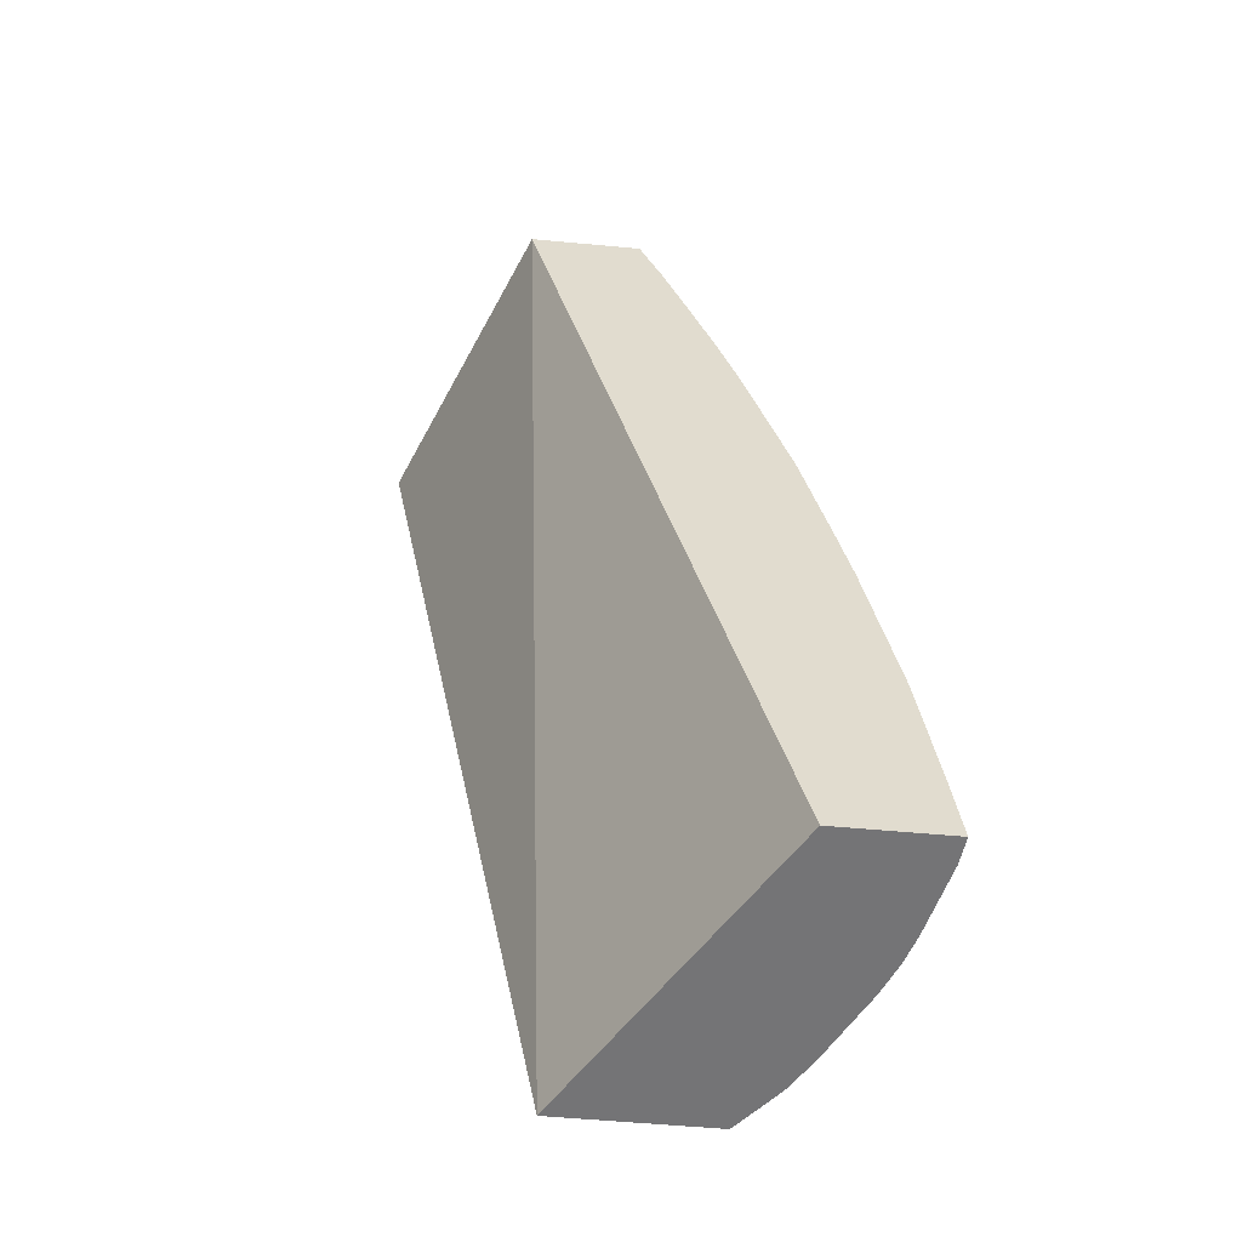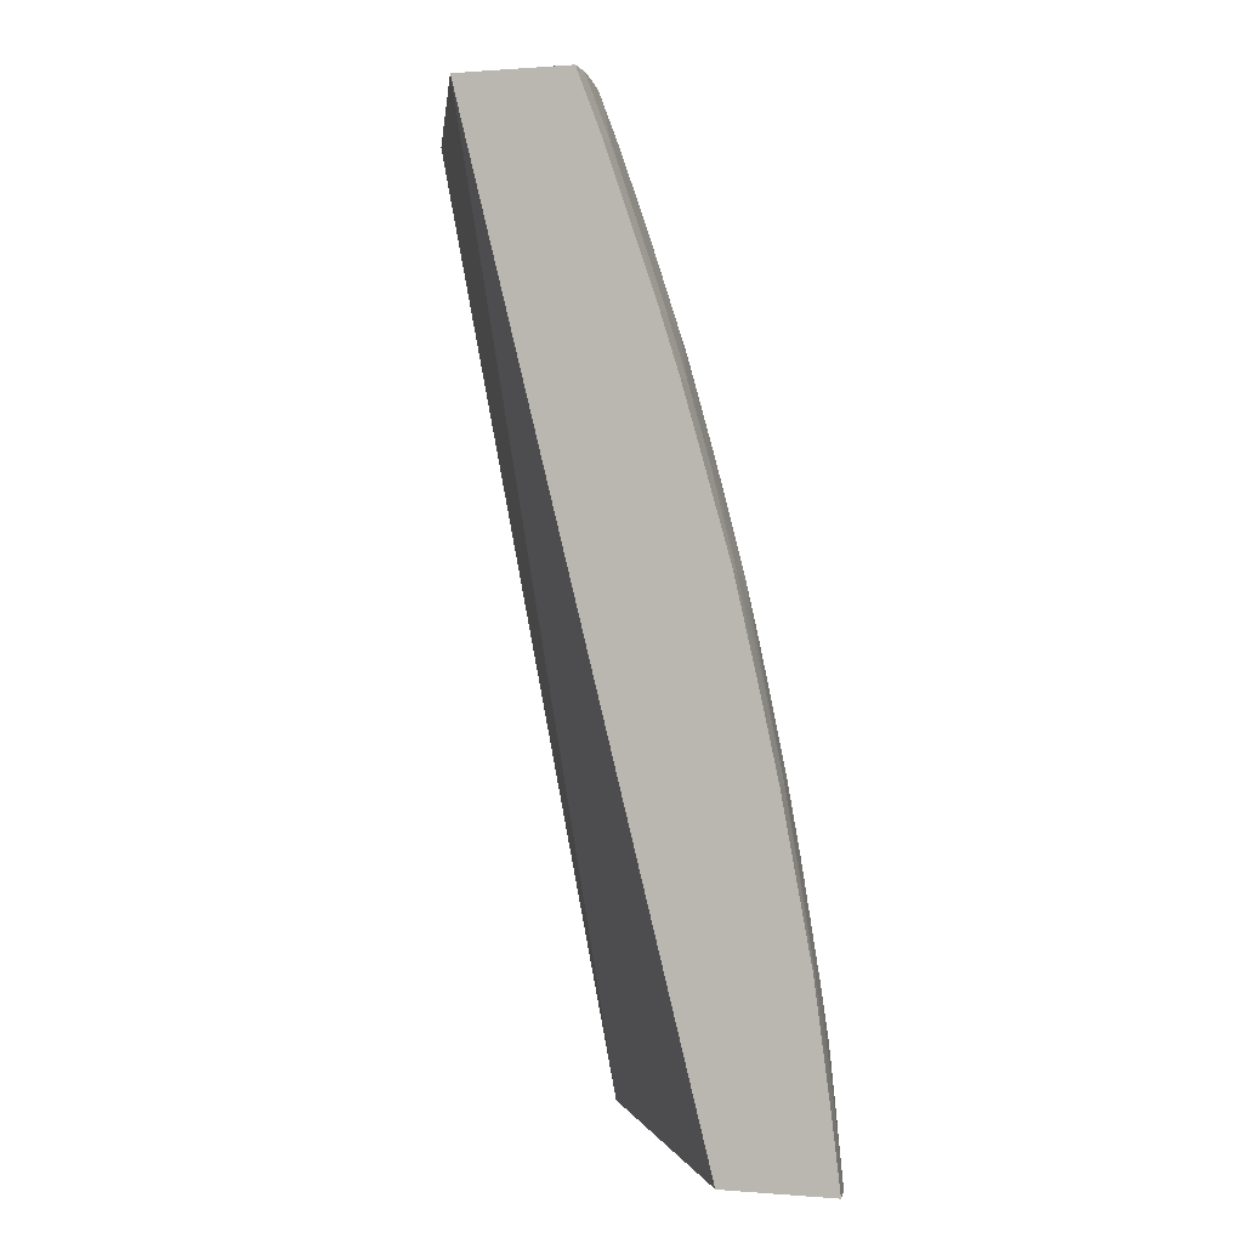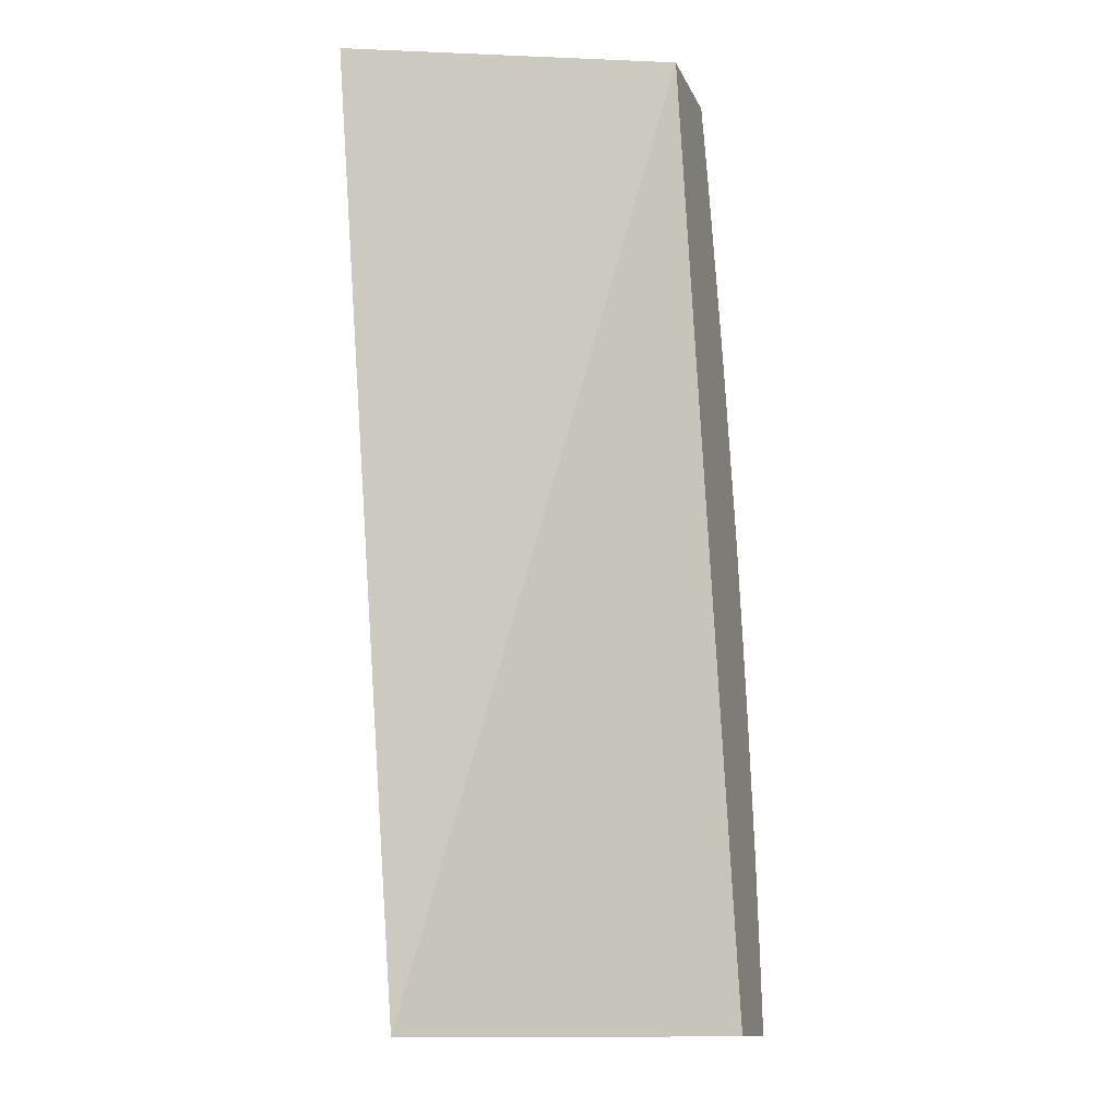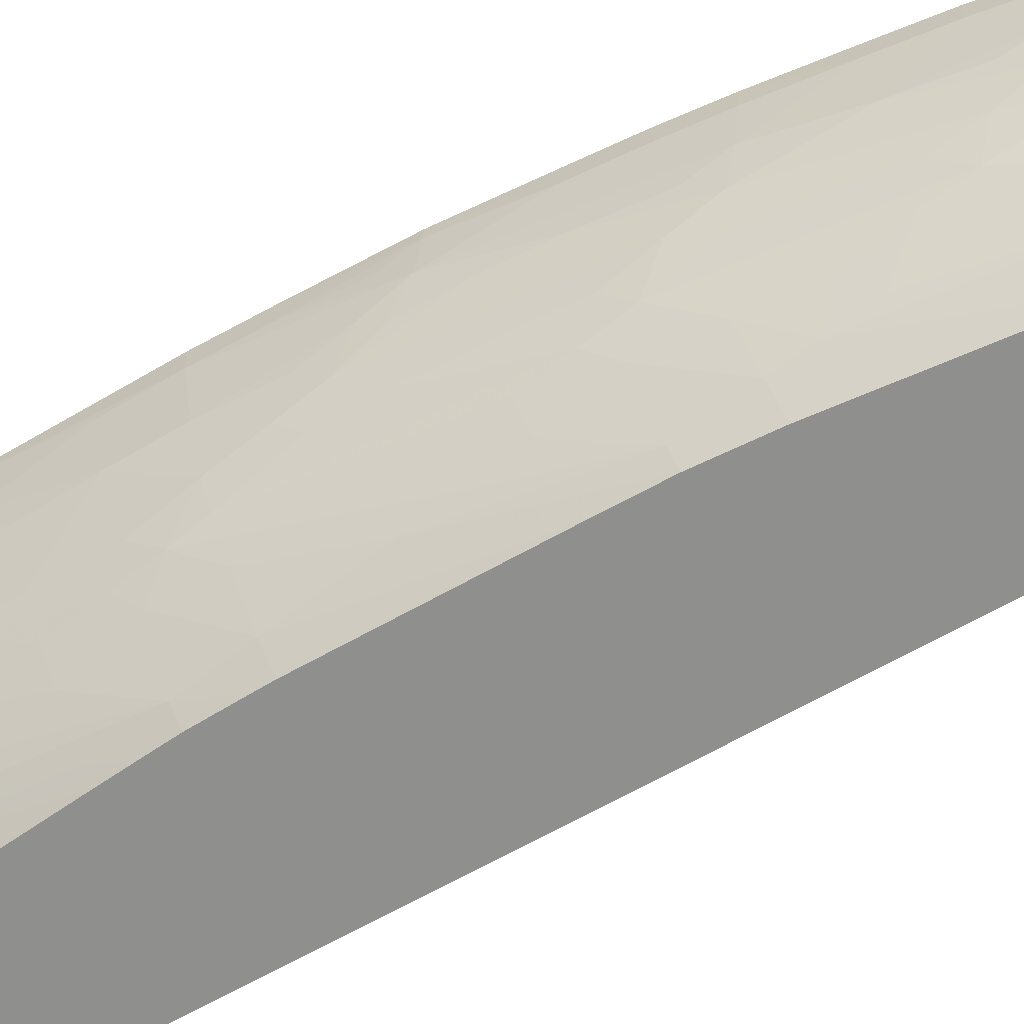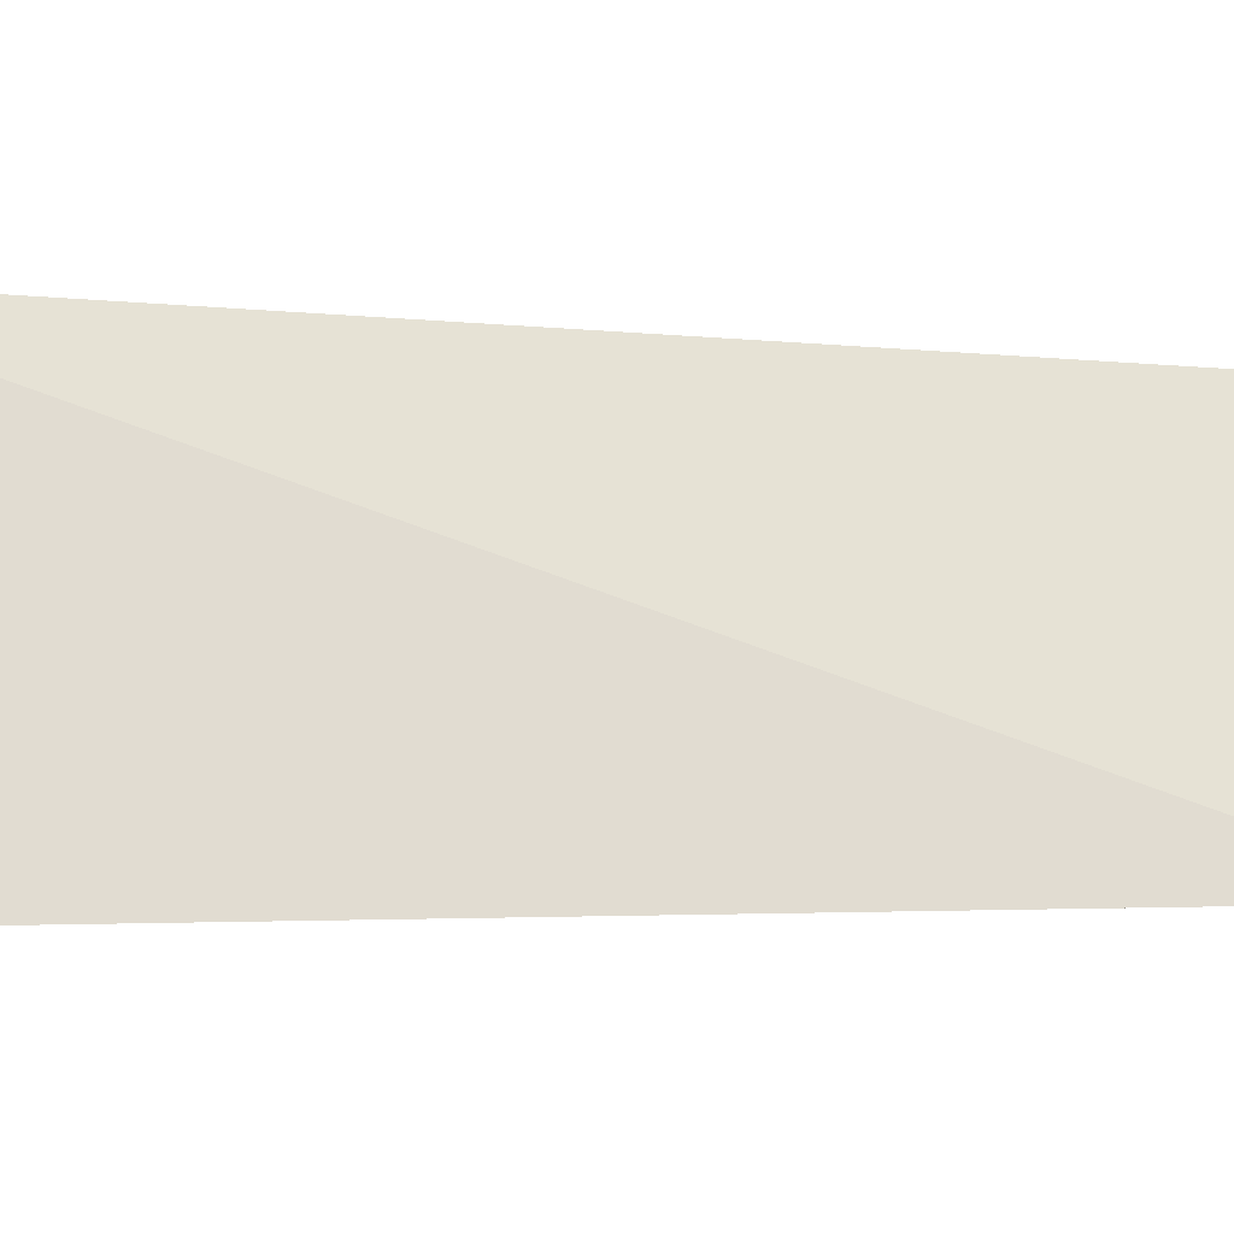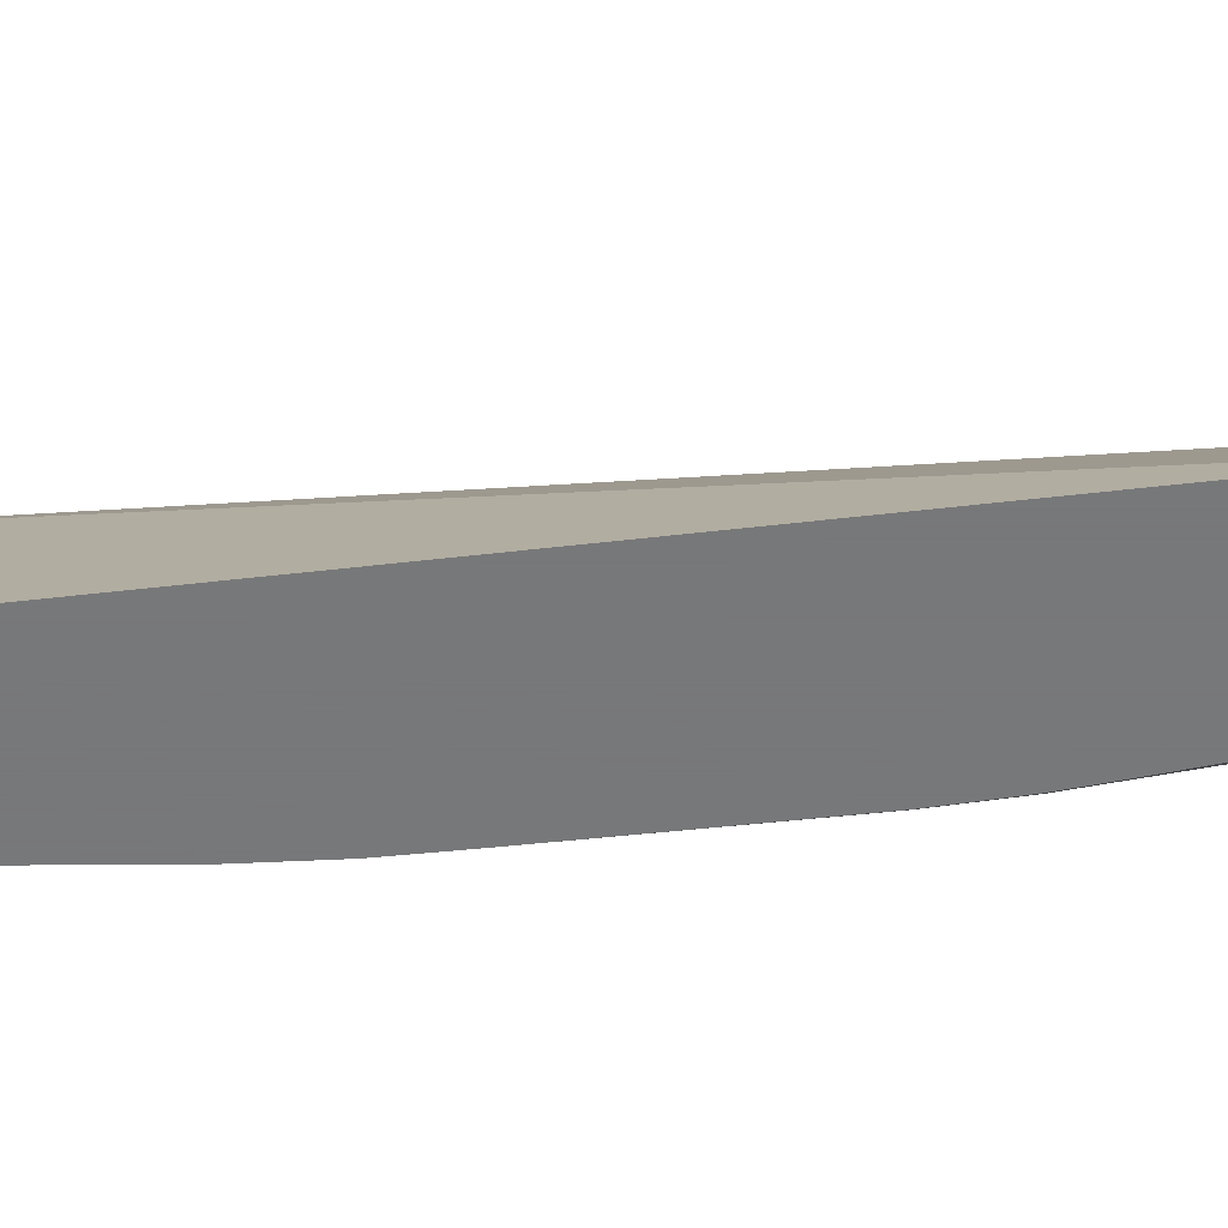
<metadata>
{"format":"obj","ext":"obj","renderer":"f3d","projection":"perspective","resolution":1024,"background":"white","views":[{"elev":-56.3,"azim":174.4,"up":"+Z"},{"elev":0.6,"azim":-163.6,"up":"+Z"},{"elev":-12.5,"azim":106.7,"up":"+Z"},{"elev":-65.3,"azim":-49.0,"up":"+Y"},{"elev":-2.4,"azim":75.8,"up":"+Y"},{"elev":-57.3,"azim":107.7,"up":"+Y"}]}
</metadata>
<code>
v 0.9277 0.8203 0.5323
v 0.8854 0.924 0.5323
v 0.8809 0.8203 0.5323
v 0.866 0.8203 0.2135
v 0.8474 0.924 0.5323
v 0.8061 0.924 0.2135
v 0.8781 0.8244 0.5323
v 0.8761 0.8203 0.5182
v 0.8151 0.8203 0.2135
v 0.8458 0.924 0.5281
v 0.8474 0.9151 0.5323
v 0.7701 0.924 0.2135
v 0.877 0.8261 0.5323
v 0.8739 0.8203 0.5113
v 0.8126 0.8232 0.2135
v 0.8175 0.8203 0.2396
v 0.8458 0.9151 0.5281
v 0.8394 0.924 0.5113
v 0.8484 0.9061 0.5323
v 0.7711 0.9151 0.2135
v 0.7737 0.9151 0.2359
v 0.7728 0.924 0.2359
v 0.8711 0.8355 0.5323
v 0.87 0.8334 0.5254
v 0.8677 0.8298 0.5113
v 0.8473 0.8338 0.4558
v 0.8703 0.8203 0.4998
v 0.8026 0.8357 0.2135
v 0.8201 0.8203 0.2671
v 0.8394 0.9151 0.5113
v 0.8468 0.8981 0.5256
v 0.8315 0.924 0.4883
v 0.8504 0.8923 0.5323
v 0.7765 0.8916 0.2135
v 0.7773 0.8974 0.2359
v 0.7783 0.9009 0.2528
v 0.7769 0.914 0.2598
v 0.7782 0.9209 0.2752
v 0.7781 0.924 0.2758
v 0.8659 0.846 0.5323
v 0.8481 0.8583 0.4992
v 0.8456 0.8534 0.4839
v 0.8498 0.8381 0.4711
v 0.8434 0.8459 0.4642
v 0.8367 0.8462 0.4424
v 0.8452 0.8307 0.4424
v 0.867 0.8203 0.4892
v 0.8216 0.8203 0.2818
v 0.8228 0.8203 0.2933
v 0.8178 0.8253 0.2818
v 0.8037 0.8374 0.2359
v 0.7968 0.8489 0.2359
v 0.7958 0.8472 0.2135
v 0.8315 0.9151 0.4883
v 0.8346 0.8921 0.4883
v 0.8507 0.8911 0.5323
v 0.8434 0.8911 0.5129
v 0.8224 0.924 0.4616
v 0.7768 0.8907 0.2135
v 0.7806 0.8859 0.2359
v 0.7816 0.8928 0.2598
v 0.785 0.8921 0.2818
v 0.7885 0.8921 0.3047
v 0.7795 0.9056 0.2681
v 0.7842 0.9151 0.3047
v 0.7883 0.9151 0.3277
v 0.7876 0.924 0.3277
v 0.8566 0.869 0.5323
v 0.8455 0.8736 0.5063
v 0.8421 0.8672 0.4903
v 0.8336 0.8692 0.4654
v 0.8275 0.8682 0.4441
v 0.8257 0.8598 0.4278
v 0.8301 0.8473 0.4199
v 0.8524 0.8203 0.4424
v 0.8422 0.8263 0.4195
v 0.8463 0.8203 0.4195
v 0.8241 0.8203 0.3047
v 0.8191 0.8269 0.3047
v 0.805 0.8395 0.2588
v 0.798 0.851 0.2588
v 0.787 0.8692 0.2359
v 0.7839 0.8711 0.2135
v 0.8225 0.9151 0.4614
v 0.8236 0.8975 0.4579
v 0.8484 0.8828 0.5216
v 0.8253 0.8822 0.4528
v 0.8509 0.8901 0.5323
v 0.8164 0.924 0.4424
v 0.7795 0.8819 0.2135
v 0.7894 0.8692 0.2588
v 0.7925 0.8692 0.2818
v 0.7971 0.867 0.3069
v 0.7987 0.8722 0.3277
v 0.8006 0.8769 0.3461
v 0.7926 0.8921 0.3277
v 0.8003 0.8966 0.3696
v 0.802 0.904 0.3849
v 0.7931 0.9151 0.3506
v 0.7926 0.924 0.3506
v 0.823 0.8751 0.4375
v 0.8208 0.8682 0.4199
v 0.8147 0.8692 0.3965
v 0.8239 0.8556 0.4125
v 0.822 0.8522 0.3965
v 0.8282 0.8407 0.3965
v 0.8263 0.8372 0.3784
v 0.8247 0.8344 0.3632
v 0.8418 0.8203 0.398
v 0.8267 0.8203 0.3213
v 0.8277 0.8203 0.3277
v 0.8211 0.8293 0.3277
v 0.8066 0.8474 0.3069
v 0.8063 0.842 0.2818
v 0.7996 0.8535 0.2818
v 0.8167 0.9151 0.4424
v 0.8137 0.8921 0.4195
v 0.8209 0.8907 0.4441
v 0.8099 0.924 0.4195
v 0.8009 0.8558 0.3006
v 0.802 0.8578 0.3159
v 0.8031 0.8607 0.3277
v 0.8049 0.8692 0.3525
v 0.8022 0.8813 0.3614
v 0.7981 0.8902 0.3525
v 0.8032 0.8902 0.3758
v 0.8078 0.8921 0.3965
v 0.8102 0.9151 0.4195
v 0.8012 0.9193 0.3879
v 0.799 0.913 0.3758
v 0.8011 0.924 0.3882
v 0.8094 0.8692 0.3735
v 0.8203 0.8454 0.3719
v 0.8154 0.8462 0.3506
v 0.8108 0.8462 0.3277
v 0.8234 0.8326 0.3506
f 1 2 5
f 1 5 11
f 1 11 19
f 1 19 33
f 1 33 56
f 1 56 88
f 1 88 68
f 1 68 40
f 1 40 23
f 1 23 13
f 1 13 7
f 1 7 3
f 1 3 8
f 1 8 14
f 1 14 27
f 1 27 47
f 1 47 75
f 1 75 77
f 1 77 109
f 1 109 111
f 1 111 110
f 1 110 78
f 1 78 49
f 1 49 48
f 1 48 29
f 1 29 16
f 1 16 9
f 1 9 4
f 1 4 2
f 2 4 6
f 2 6 12
f 2 12 22
f 2 22 39
f 2 39 67
f 2 67 100
f 2 100 131
f 2 131 119
f 2 119 89
f 2 89 58
f 2 58 32
f 2 32 18
f 2 18 10
f 2 10 5
f 3 7 8
f 4 9 15
f 4 15 28
f 4 28 53
f 4 53 83
f 4 83 90
f 4 90 59
f 4 59 34
f 4 34 20
f 4 20 12
f 4 12 6
f 5 10 11
f 7 13 8
f 8 13 14
f 9 16 15
f 10 17 11
f 10 18 17
f 11 17 19
f 12 20 21
f 12 21 22
f 13 23 24
f 13 24 14
f 14 24 25
f 14 25 26
f 14 26 27
f 15 16 28
f 16 29 28
f 17 18 30
f 17 30 31
f 17 31 19
f 18 32 30
f 19 31 33
f 20 34 35
f 20 35 36
f 20 36 21
f 21 36 37
f 21 37 38
f 21 38 22
f 22 38 39
f 23 40 41
f 23 41 42
f 23 42 24
f 24 42 43
f 24 43 26
f 24 26 25
f 26 43 42
f 26 42 44
f 26 44 45
f 26 45 46
f 26 46 47
f 26 47 27
f 28 29 48
f 28 48 49
f 28 49 50
f 28 50 51
f 28 51 52
f 28 52 53
f 30 32 54
f 30 54 55
f 30 55 31
f 31 56 33
f 31 55 57
f 31 57 56
f 32 58 54
f 34 59 35
f 35 59 60
f 35 60 36
f 36 61 62
f 36 62 63
f 36 63 64
f 36 64 37
f 36 60 61
f 37 64 38
f 38 64 65
f 38 65 66
f 38 66 39
f 39 66 67
f 40 68 41
f 41 69 70
f 41 70 71
f 41 71 72
f 41 72 73
f 41 73 42
f 41 68 69
f 42 73 45
f 42 45 44
f 45 73 74
f 45 74 46
f 46 75 47
f 46 74 76
f 46 76 77
f 46 77 75
f 49 78 50
f 50 78 79
f 50 79 51
f 51 80 81
f 51 81 52
f 51 79 80
f 52 81 82
f 52 82 83
f 52 83 53
f 54 58 84
f 54 84 85
f 54 85 55
f 55 69 86
f 55 86 57
f 55 85 87
f 55 87 69
f 56 57 88
f 57 86 88
f 58 89 84
f 59 90 60
f 60 90 91
f 60 91 61
f 61 92 62
f 61 91 92
f 62 92 63
f 63 93 94
f 63 94 95
f 63 95 96
f 63 96 66
f 63 66 65
f 63 65 64
f 63 92 93
f 66 96 97
f 66 97 98
f 66 98 99
f 66 99 67
f 67 99 100
f 68 88 86
f 68 86 69
f 69 87 70
f 70 87 71
f 71 87 101
f 71 101 72
f 72 101 73
f 73 101 102
f 73 102 103
f 73 103 104
f 73 104 74
f 74 104 105
f 74 105 106
f 74 106 76
f 76 106 107
f 76 107 108
f 76 108 77
f 77 108 109
f 78 110 79
f 79 110 111
f 79 111 112
f 79 112 113
f 79 113 114
f 79 114 80
f 80 114 81
f 81 114 115
f 81 115 91
f 81 91 82
f 82 90 83
f 82 91 90
f 84 89 116
f 84 116 85
f 85 116 98
f 85 98 117
f 85 117 118
f 85 118 87
f 87 118 117
f 87 117 101
f 89 119 116
f 91 115 120
f 91 120 121
f 91 121 92
f 92 121 93
f 93 121 94
f 94 121 122
f 94 122 95
f 95 123 124
f 95 124 96
f 95 122 123
f 96 124 125
f 96 125 97
f 97 125 124
f 97 124 126
f 97 126 98
f 98 127 117
f 98 116 128
f 98 128 129
f 98 129 130
f 98 130 99
f 98 126 127
f 99 130 129
f 99 129 100
f 100 129 131
f 101 117 127
f 101 127 124
f 101 124 102
f 102 124 103
f 103 124 132
f 103 132 104
f 104 132 122
f 104 122 105
f 105 122 121
f 105 121 133
f 105 133 106
f 106 133 107
f 107 133 134
f 107 134 108
f 108 134 135
f 108 135 136
f 108 136 109
f 109 136 112
f 109 112 111
f 112 136 135
f 112 135 113
f 113 135 121
f 113 121 120
f 113 120 115
f 113 115 114
f 116 119 128
f 119 131 128
f 121 135 134
f 121 134 133
f 122 132 123
f 123 132 124
f 124 127 126
f 128 131 129

</code>
